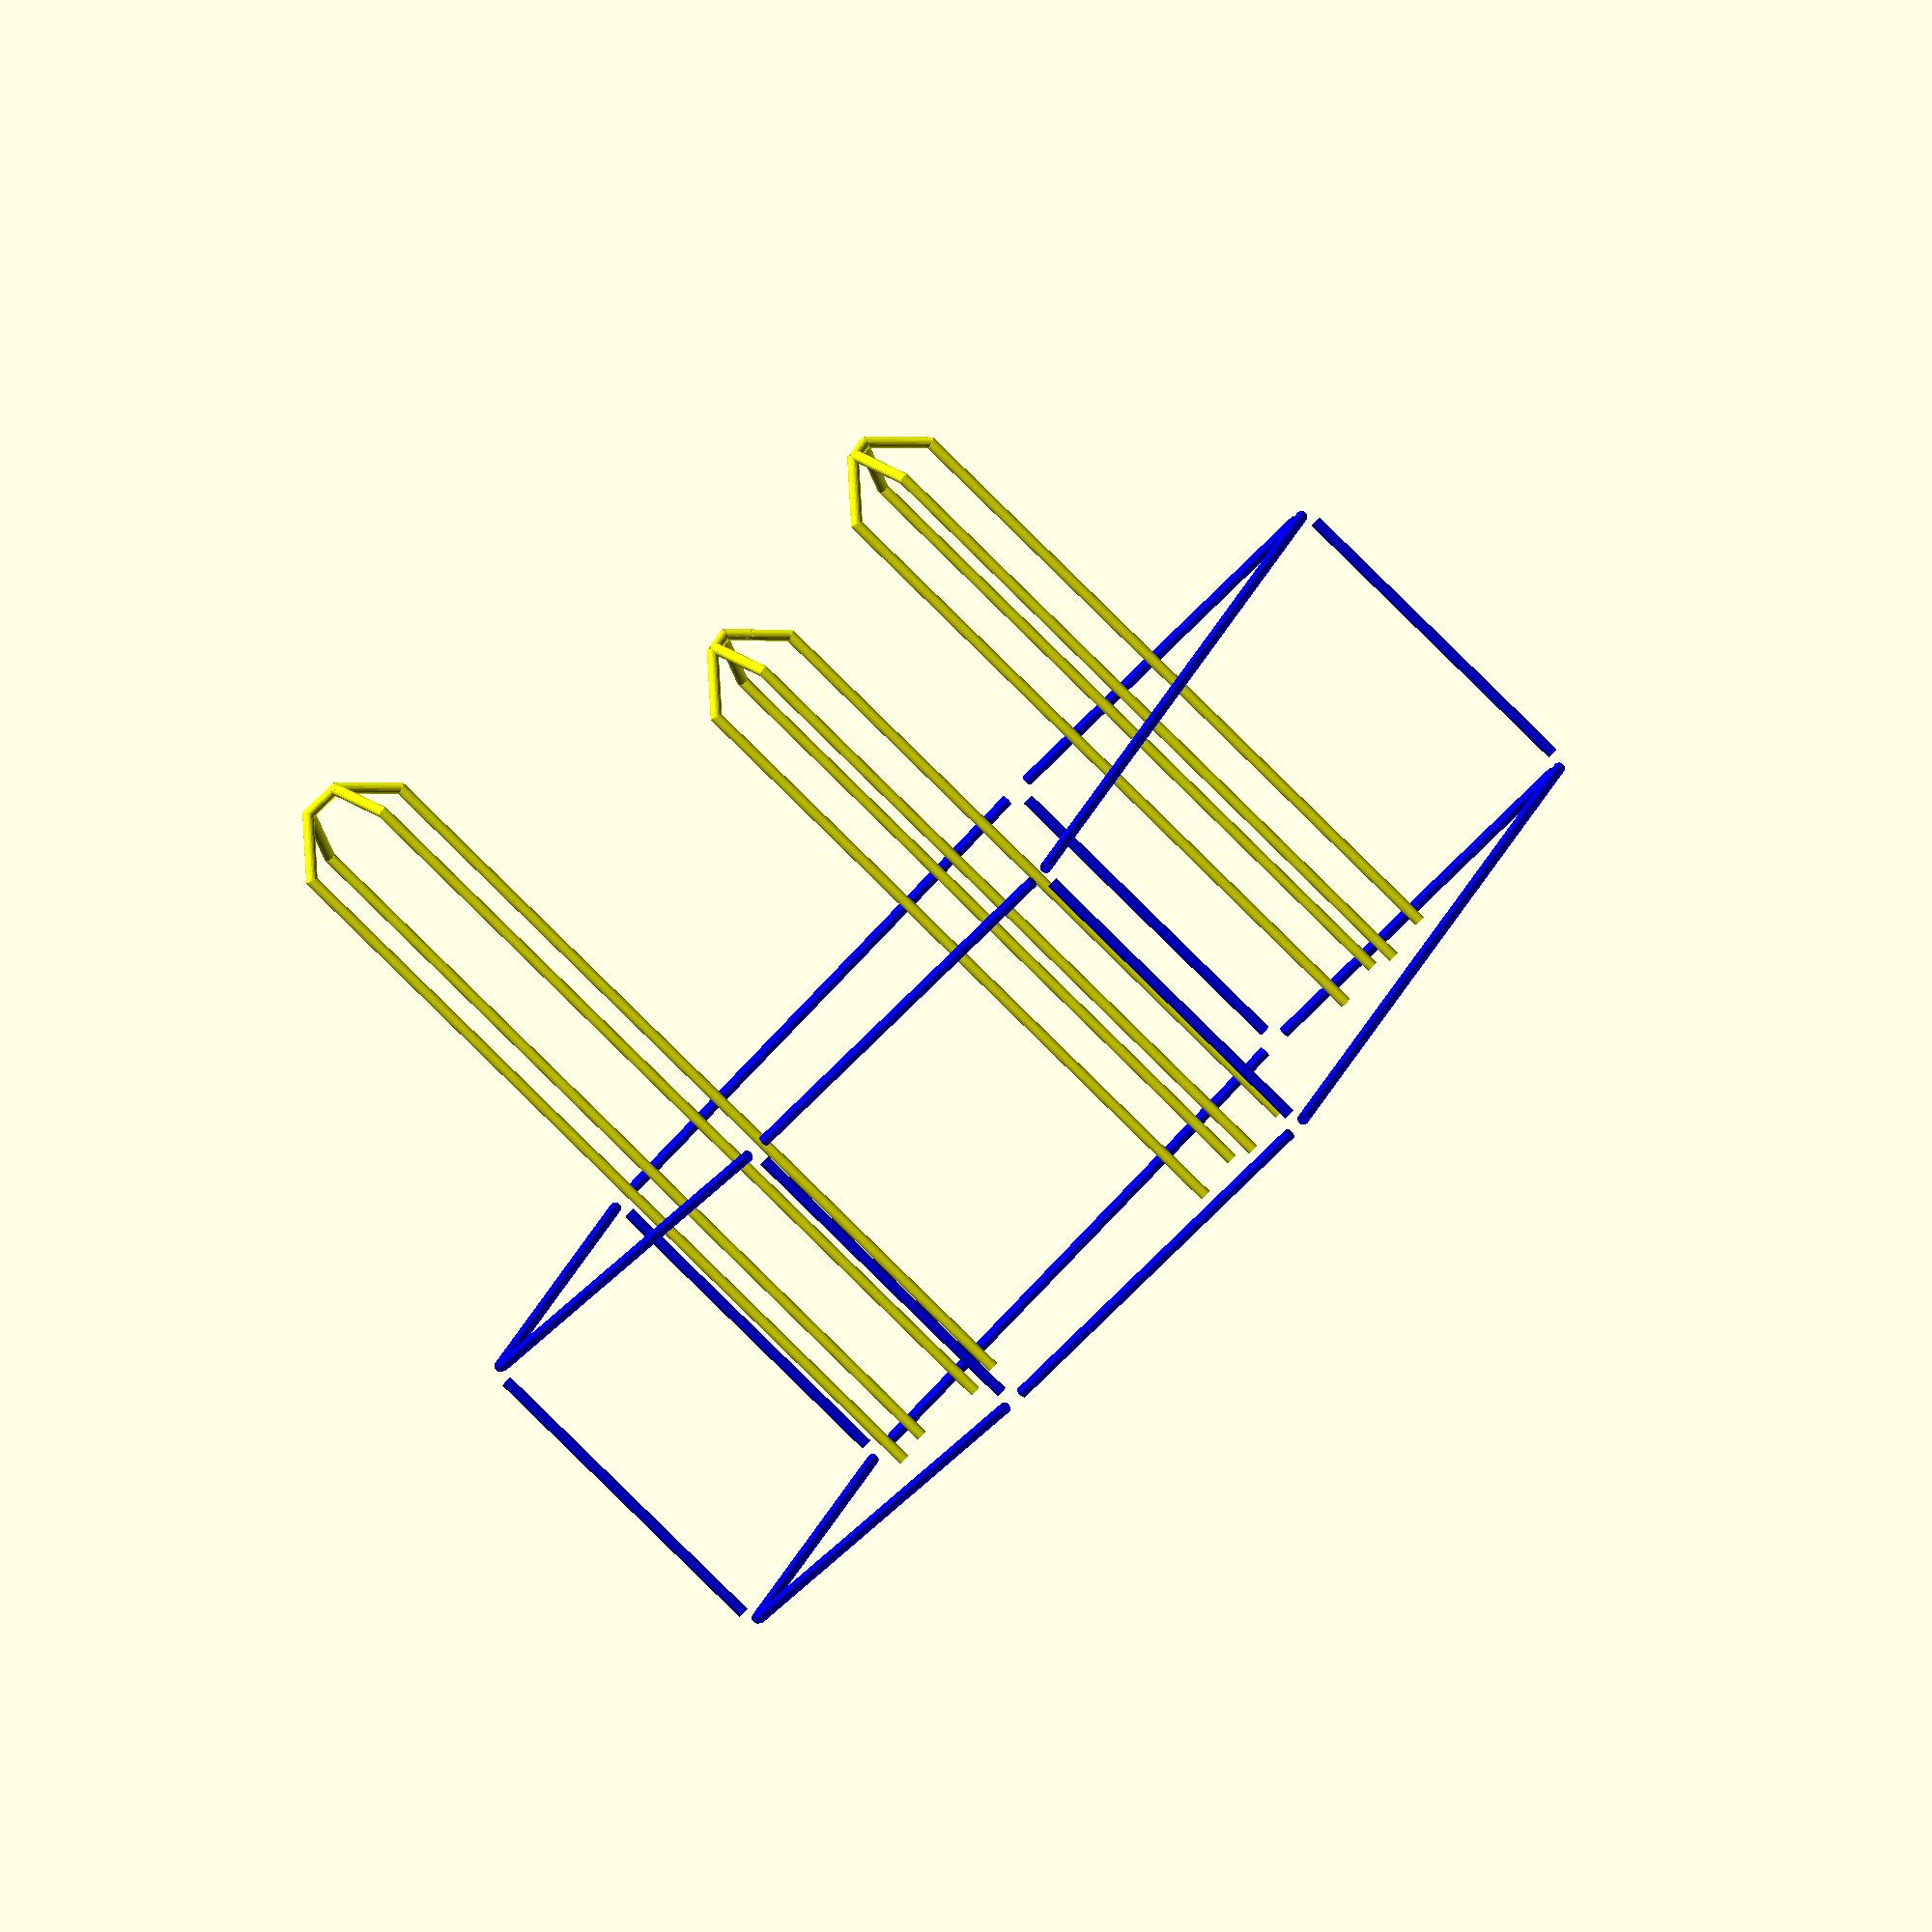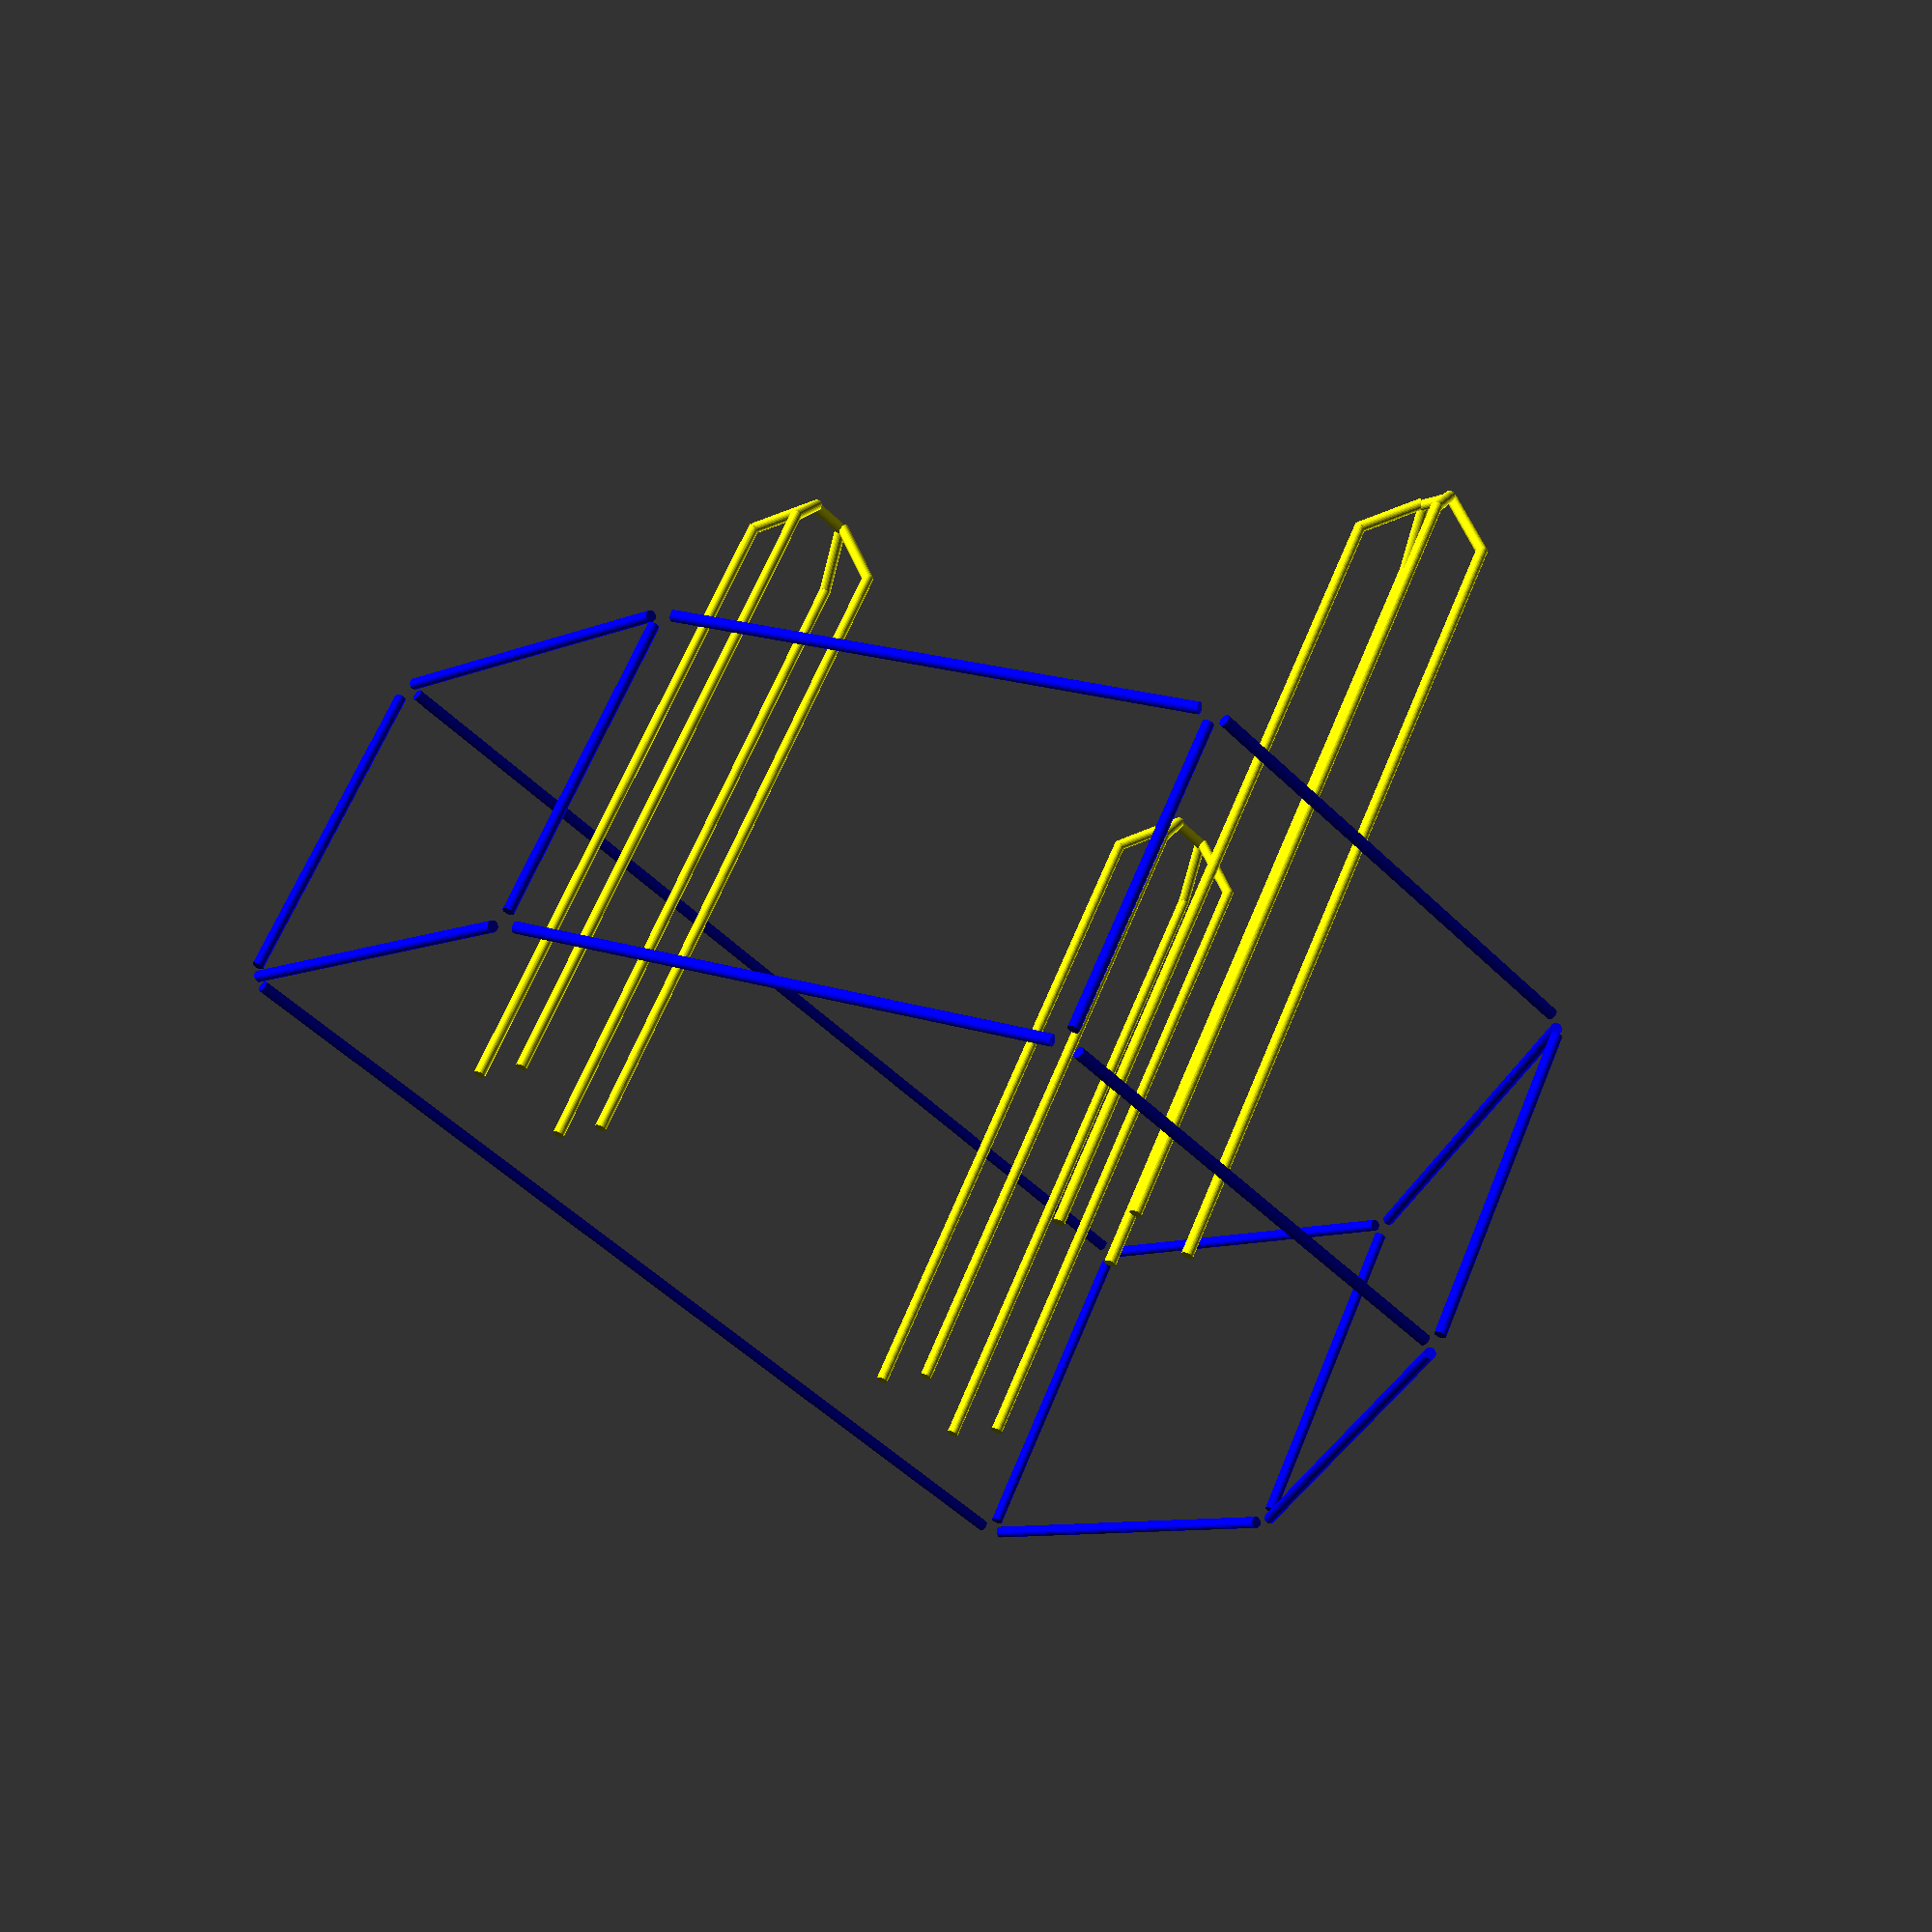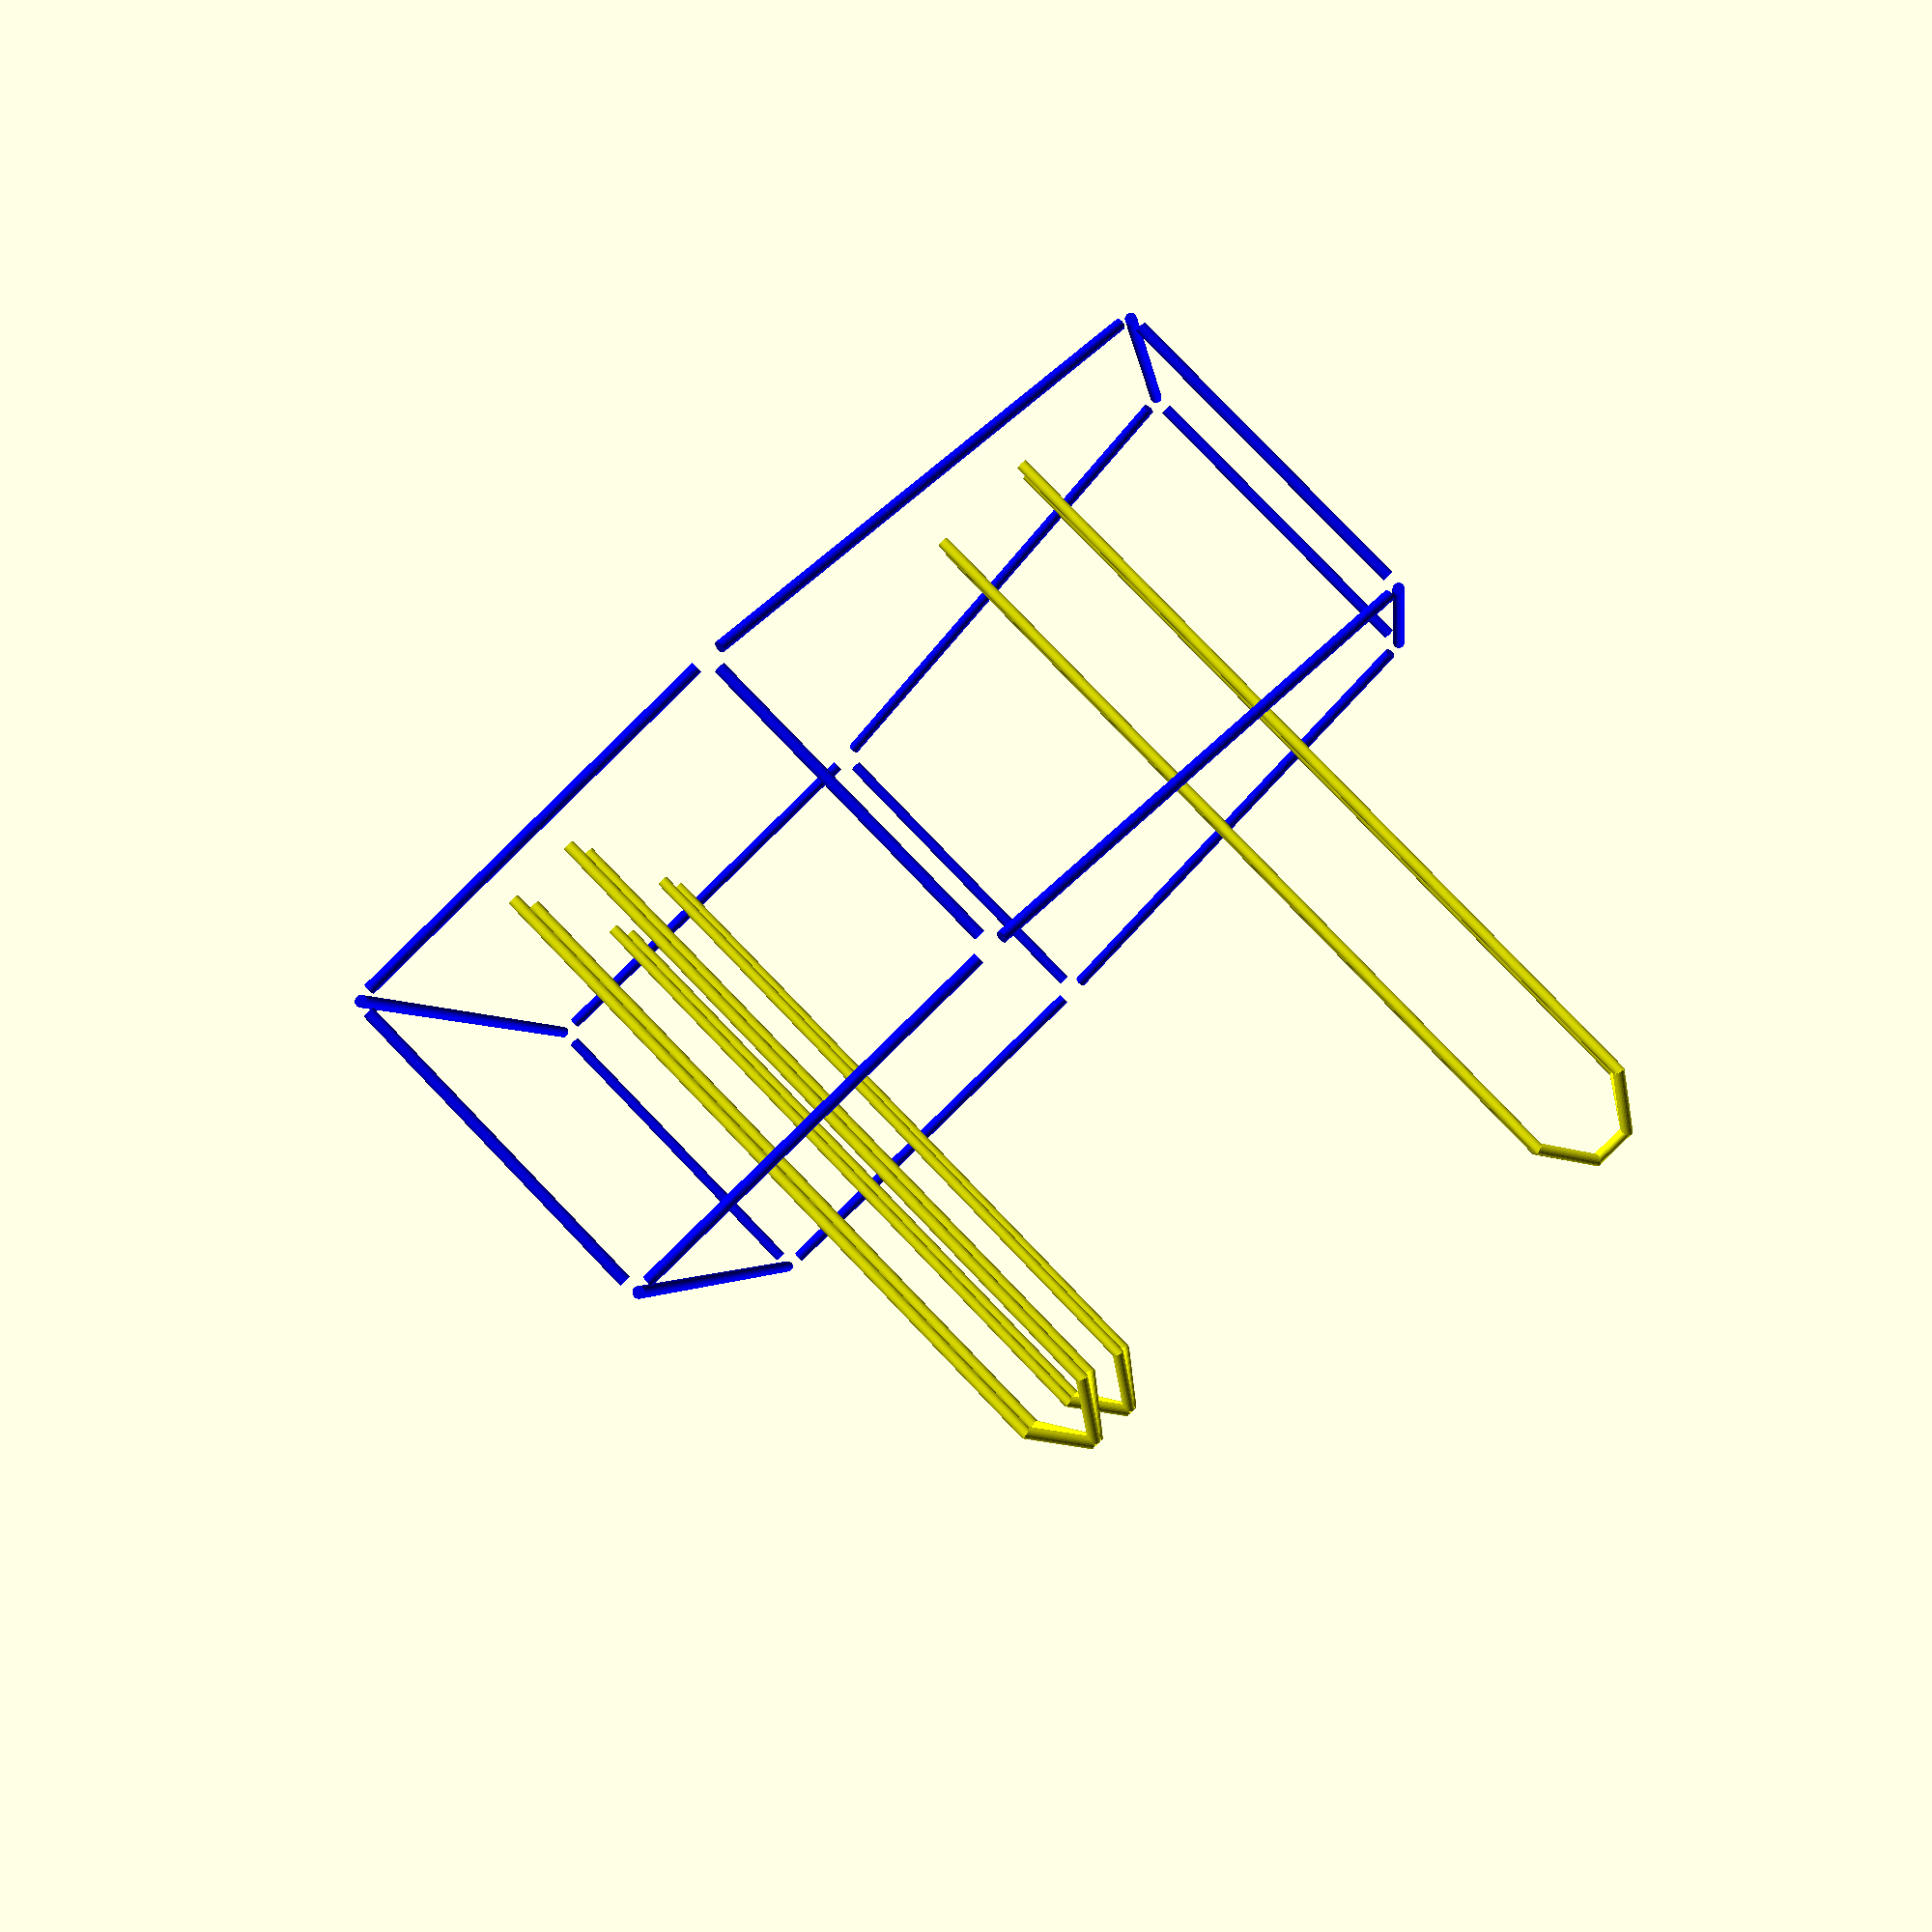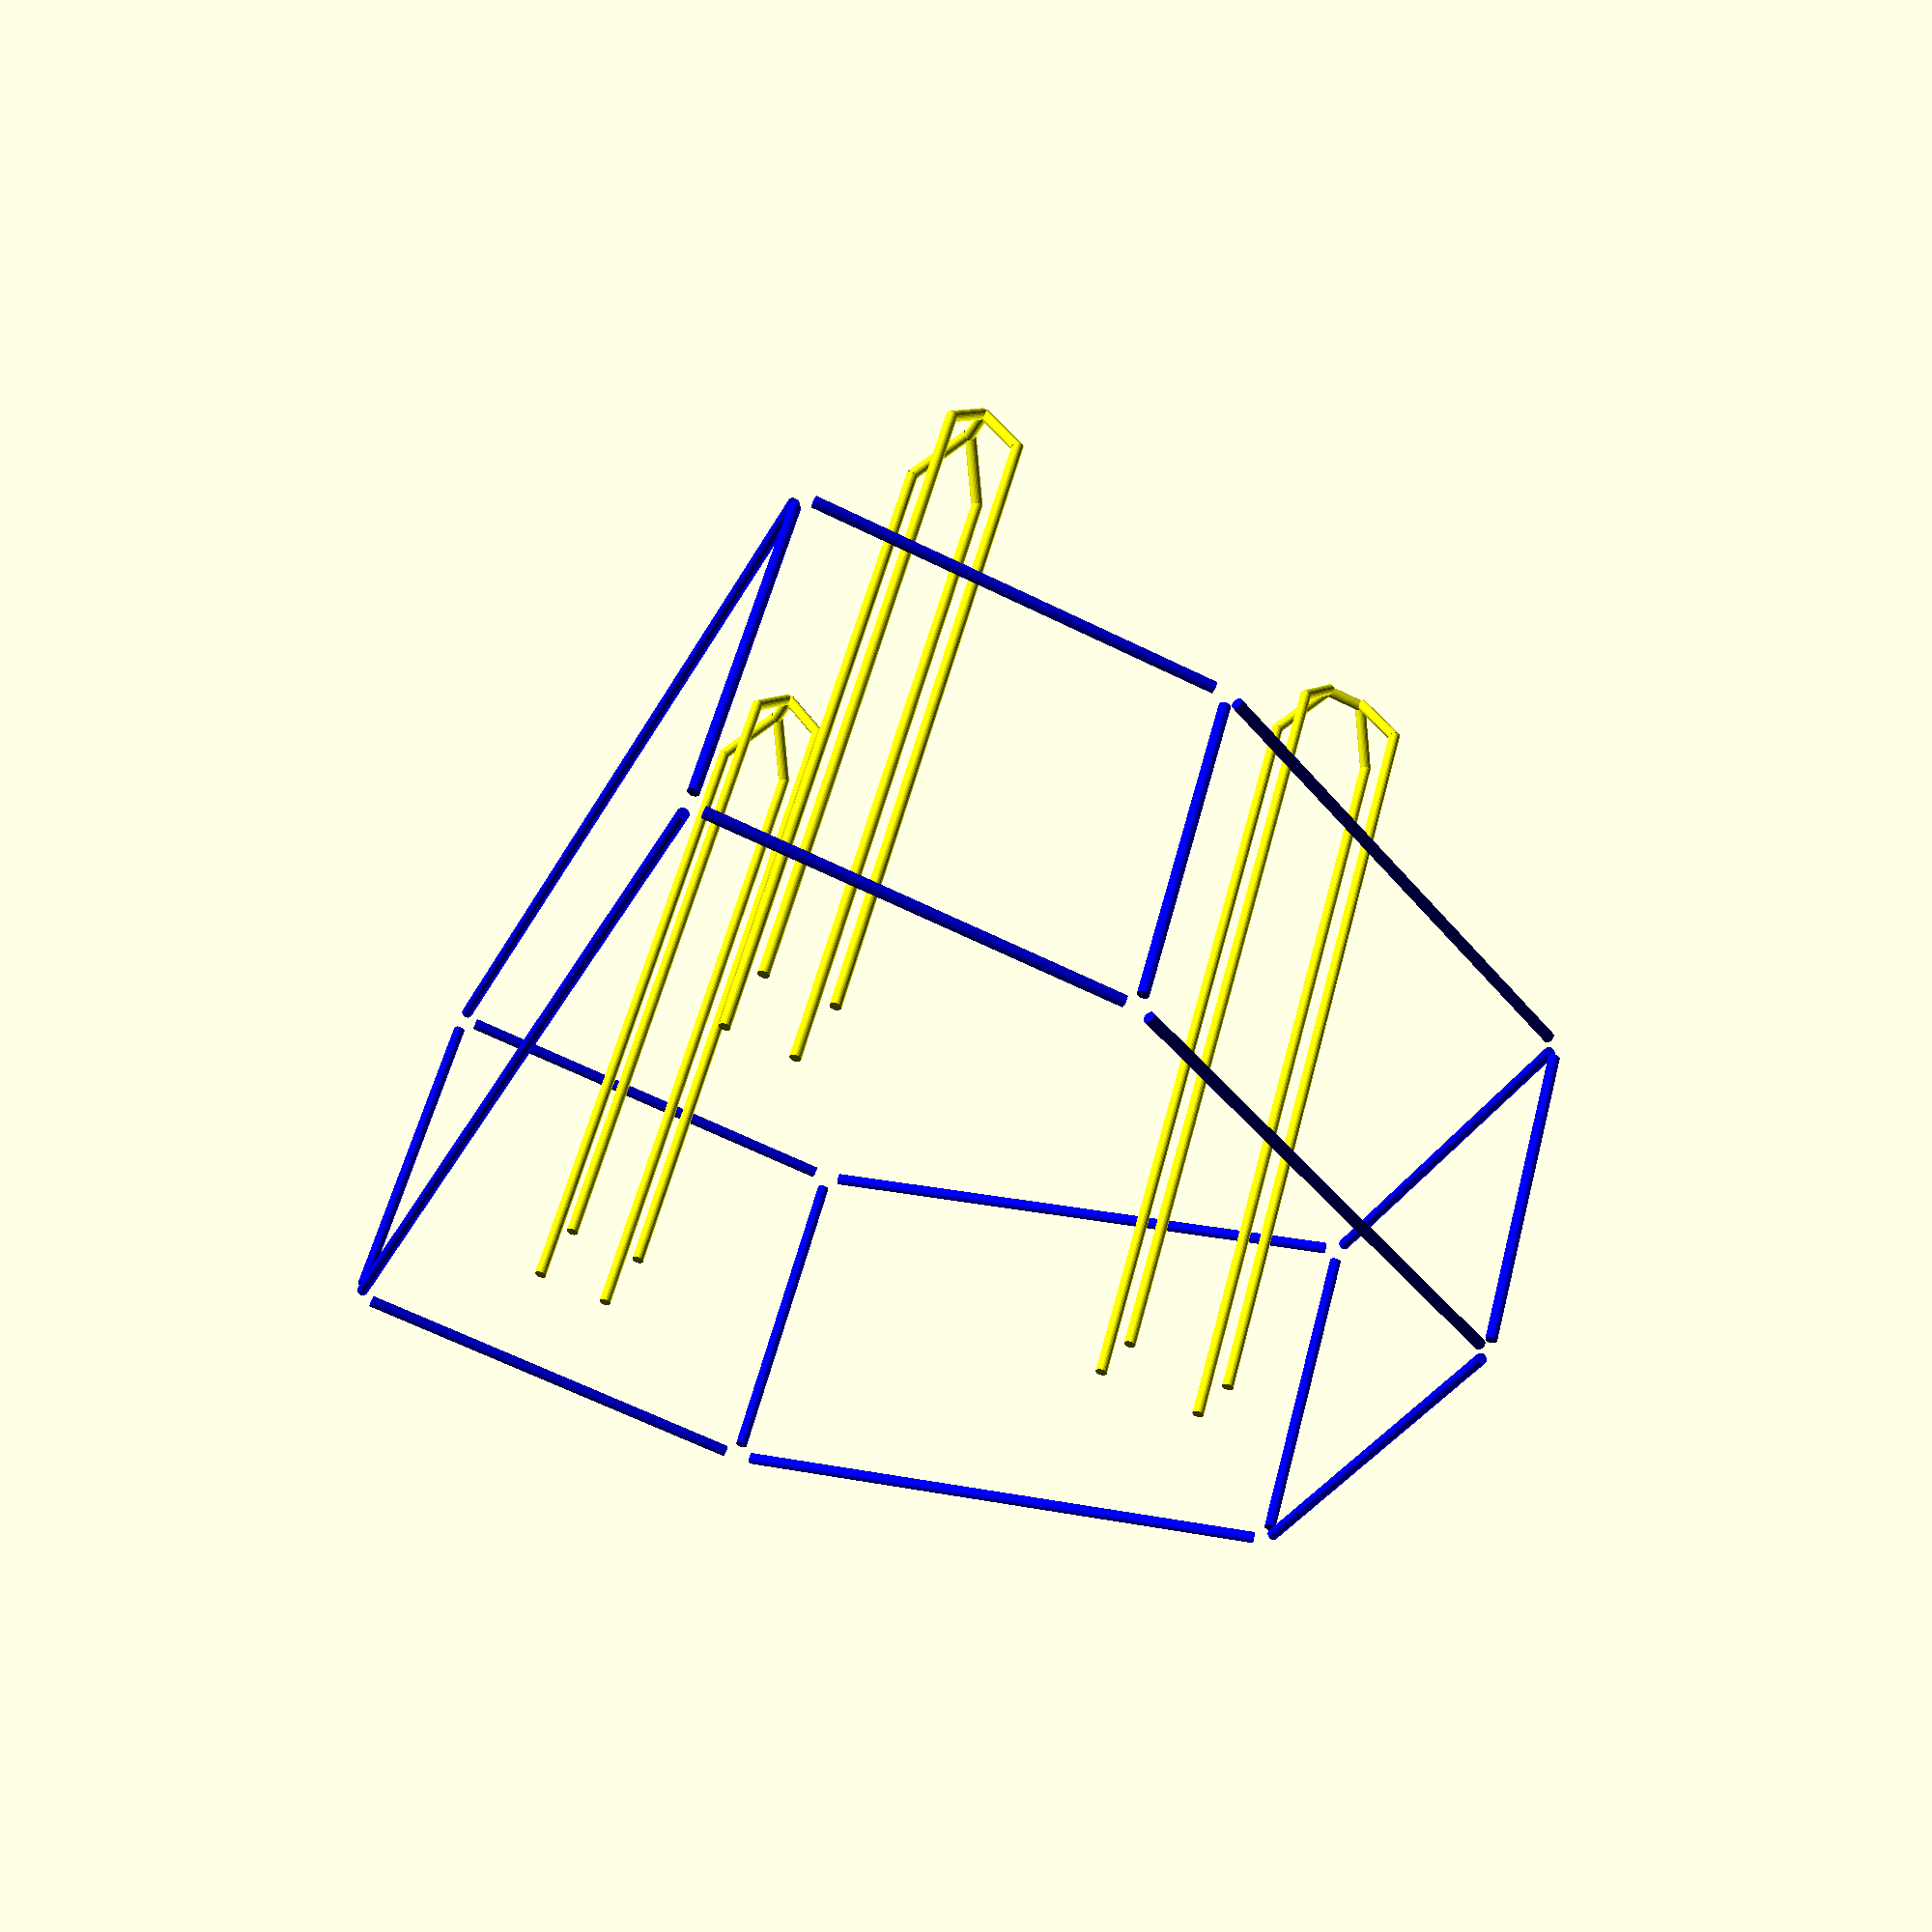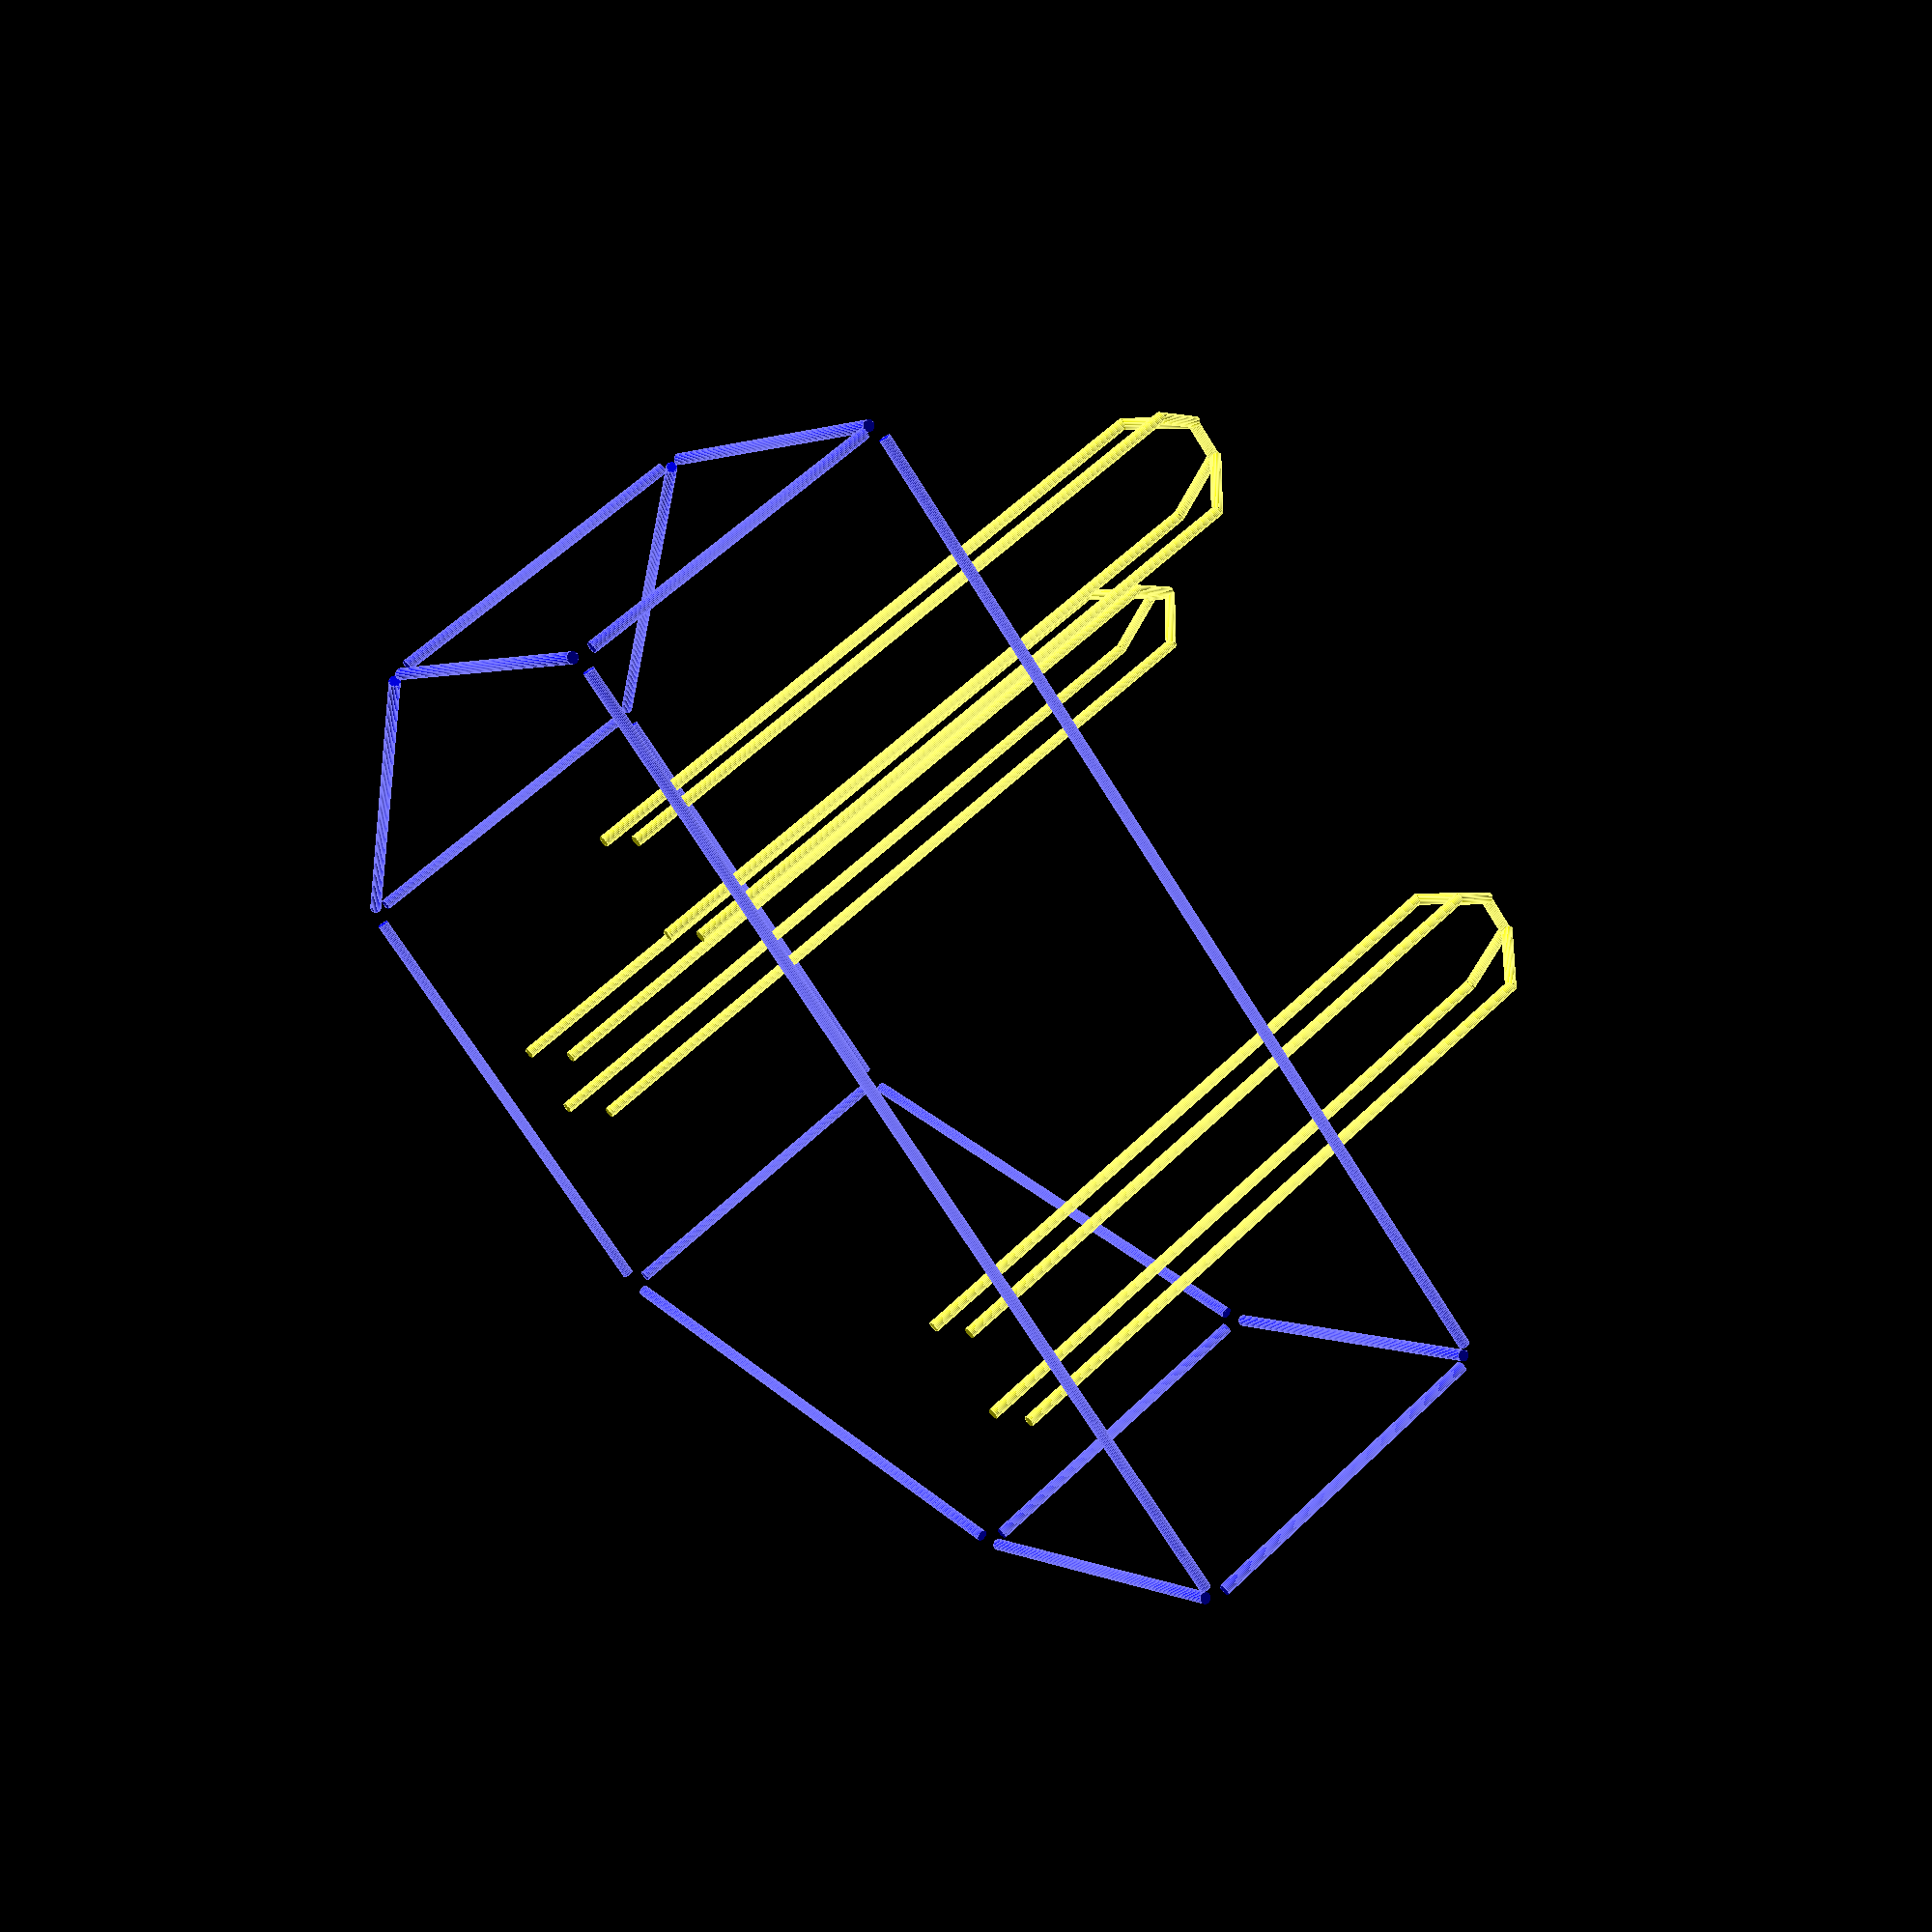
<openscad>
DIAMETER=16;
X_LENGTH=1500;
Z_LENGTH=1300;
Y_LENGTH=500;
CORNER=800;
COLOUR="blue";
JOINT=20;
ANGLE=30;
X_CUT=CORNER*sin(ANGLE);
Z_CUT=CORNER*cos(ANGLE);
P_LENGTH=Y_LENGTH+500;
P_WIDTH=150;
P_HEIGHT=100;
GROUND_LENGTH=Y_LENGTH+700;

translate([0,0,300]) rotate([20,10,0]) plug();

module plug(){
frame();
    translate([-400,0,200]) prong(length=P_LENGTH);
    translate([+400,0,200]) prong(length=P_LENGTH);
    translate([0,0,1000]) rotate([0,90,0]) prong(length=GROUND_LENGTH);
}

//tube(length=500,cutA=10,cutB=45);

module tube(length,colour=COLOUR,cutA=0,cutB=0,center=false){
    echo(length)
    if (center==true) {
        color (colour) translate([0,0,-length/2]) difference(){
            cylinder(d=DIAMETER, h=length,center=false);
            translate([0,0,abs(tan(cutA)*DIAMETER/2)]) rotate([cutA,0,0]) translate([0,0,-DIAMETER*2]) cube([DIAMETER*4,DIAMETER*4,DIAMETER*4],center=true);
            translate([0,0,length-(abs(tan(cutB)*DIAMETER/2))]) rotate([cutB,0,0]) translate([0,0,DIAMETER*2]) cube([DIAMETER*4,DIAMETER*4,DIAMETER*4],center=true);
        }
    }
    else {
        color (colour) difference(){
            cylinder(d=DIAMETER, h=length,center=false);
            translate([0,0,abs(tan(cutA)*DIAMETER/2)]) rotate([cutA,0,0]) translate([0,0,-DIAMETER*2]) cube([DIAMETER*4,DIAMETER*4,DIAMETER*4],center=true);
            translate([0,0,length-(abs(tan(cutB)*DIAMETER/2))]) rotate([cutB,0,0]) translate([0,0,DIAMETER*2]) cube([DIAMETER*4,DIAMETER*4,DIAMETER*4],center=true);
        }
    }
}
module frame(){
    // Base
    translate([0,0,0]) rotate([0,90,0]) tube(X_LENGTH-JOINT*2,center=true);
    translate([0,-Y_LENGTH,0]) rotate([0,90,0]) tube(X_LENGTH-JOINT*2,center=true);
    translate([-X_LENGTH/2,-Y_LENGTH/2,0]) rotate([90,0,0]) tube(Y_LENGTH-JOINT*2,center=true);
    translate([+X_LENGTH/2,-Y_LENGTH/2,0]) rotate([90,0,0]) tube(Y_LENGTH-JOINT*2,center=true);

    // Sides
    translate([+X_LENGTH/2,0,JOINT]) rotate([0,0,0]) tube(Z_LENGTH-JOINT*2-Z_CUT,center=false);
    translate([+X_LENGTH/2,-Y_LENGTH,JOINT]) rotate([0,0,0]) tube(Z_LENGTH-JOINT*2-Z_CUT,center=false);
    translate([-X_LENGTH/2,0,JOINT]) rotate([0,0,0]) tube(Z_LENGTH-JOINT*2-Z_CUT,center=false);
    translate([-X_LENGTH/2,-Y_LENGTH,JOINT]) rotate([0,0,0]) tube(Z_LENGTH-JOINT*2-Z_CUT,center=false);
    
    translate([-X_LENGTH/2,-Y_LENGTH/2,Z_LENGTH-Z_CUT]) rotate([90,0,0]) tube(Y_LENGTH-JOINT*2,center=true);
    translate([+X_LENGTH/2,-Y_LENGTH/2,Z_LENGTH-Z_CUT]) rotate([90,0,0]) tube(Y_LENGTH-JOINT*2,center=true);

    // Top
    translate([0,0,Z_LENGTH]) rotate([0,90,0]) tube(X_LENGTH-JOINT*2-X_CUT*2,center=true);
    translate([0,-Y_LENGTH,Z_LENGTH]) rotate([0,90,0]) tube(X_LENGTH-JOINT*2-X_CUT*2,center=true);
    translate([-(X_LENGTH/2-X_CUT),-Y_LENGTH/2,Z_LENGTH]) rotate([90,0,0]) tube(Y_LENGTH-JOINT*2,center=true);
    translate([+(X_LENGTH/2-X_CUT),-Y_LENGTH/2,Z_LENGTH]) rotate([90,0,0]) tube(Y_LENGTH-JOINT*2,center=true);

    // ANGLE
    translate([+(X_LENGTH/2-X_CUT/2),-Y_LENGTH, Z_LENGTH-Z_CUT/2]) rotate([0,-ANGLE,0]) tube(CORNER-JOINT*2,center=true);
    translate([+(X_LENGTH/2-X_CUT/2),0        , Z_LENGTH-Z_CUT/2]) rotate([0,-ANGLE,0]) tube(CORNER-JOINT*2,center=true);
    translate([-(X_LENGTH/2-X_CUT/2),-Y_LENGTH, Z_LENGTH-Z_CUT/2]) rotate([0,+ANGLE,0]) tube(CORNER-JOINT*2,center=true);
    translate([-(X_LENGTH/2-X_CUT/2),0        , Z_LENGTH-Z_CUT/2]) rotate([0,+ANGLE,0]) tube(CORNER-JOINT*2,center=true);
}

module prong(length){
    translate([+P_WIDTH/2,-Y_LENGTH,0       ]) rotate([-90,0,0]) rotate([0,0,- 45]) tube(length-P_HEIGHT/2+((DIAMETER/2)/tan(90-22.5)),center=false,colour="yellow",cutB=22.5);
    translate([-P_WIDTH/2,-Y_LENGTH,0       ]) rotate([-90,0,0]) rotate([0,0,+ 45]) tube(length-P_HEIGHT/2+((DIAMETER/2)/tan(90-22.5)),center=false,colour="yellow",cutB=22.5);
    translate([+P_WIDTH/2,-Y_LENGTH,P_HEIGHT]) rotate([-90,0,0]) rotate([0,0,-135]) tube(length-P_HEIGHT/2+((DIAMETER/2)/tan(90-22.5)),center=false,colour="yellow",cutB=22.5);
    translate([-P_WIDTH/2,-Y_LENGTH,P_HEIGHT]) rotate([-90,0,0]) rotate([0,0,+135]) tube(length-P_HEIGHT/2+((DIAMETER/2)/tan(90-22.5)),center=false,colour="yellow",cutB=22.5);

    translate([+P_WIDTH/2,(length-P_HEIGHT/2-Y_LENGTH),0       ]) rotate([-45,- 45,0]) translate([0,0,-(sin(22.5)*DIAMETER/2)]) tube(P_HEIGHT,center=false,colour="yellow",cutA=-22.5,cutB=22.5);
    translate([-P_WIDTH/2,(length-P_HEIGHT/2-Y_LENGTH),0       ]) rotate([-45,+ 45,0]) translate([0,0,-(sin(22.5)*DIAMETER/2)]) tube(P_HEIGHT,center=false,colour="yellow",cutA=-22.5,cutB=22.5);
    translate([+P_WIDTH/2,(length-P_HEIGHT/2-Y_LENGTH),P_HEIGHT]) rotate([-45,-135,0]) translate([0,0,-(sin(22.5)*DIAMETER/2)]) tube(P_HEIGHT,center=false,colour="yellow",cutA=-22.5,cutB=22.5);
    translate([-P_WIDTH/2,(length-P_HEIGHT/2-Y_LENGTH),P_HEIGHT]) rotate([-45,+135,0]) translate([0,0,-(sin(22.5)*DIAMETER/2)]) tube(P_HEIGHT,center=false,colour="yellow",cutA=-22.5,cutB=22.5);

    translate([0,length-Y_LENGTH+DIAMETER,P_HEIGHT/2]) rotate([0,90,0]) tube(P_WIDTH-(P_HEIGHT*sin(45))-DIAMETER,center=true,colour="yellow");
    
}
</openscad>
<views>
elev=29.8 azim=48.9 roll=126.3 proj=o view=solid
elev=216.6 azim=189.6 roll=216.6 proj=p view=wireframe
elev=285.3 azim=260.2 roll=245.6 proj=p view=solid
elev=6.8 azim=20.7 roll=257.7 proj=p view=wireframe
elev=175.3 azim=123.7 roll=6.0 proj=p view=edges
</views>
